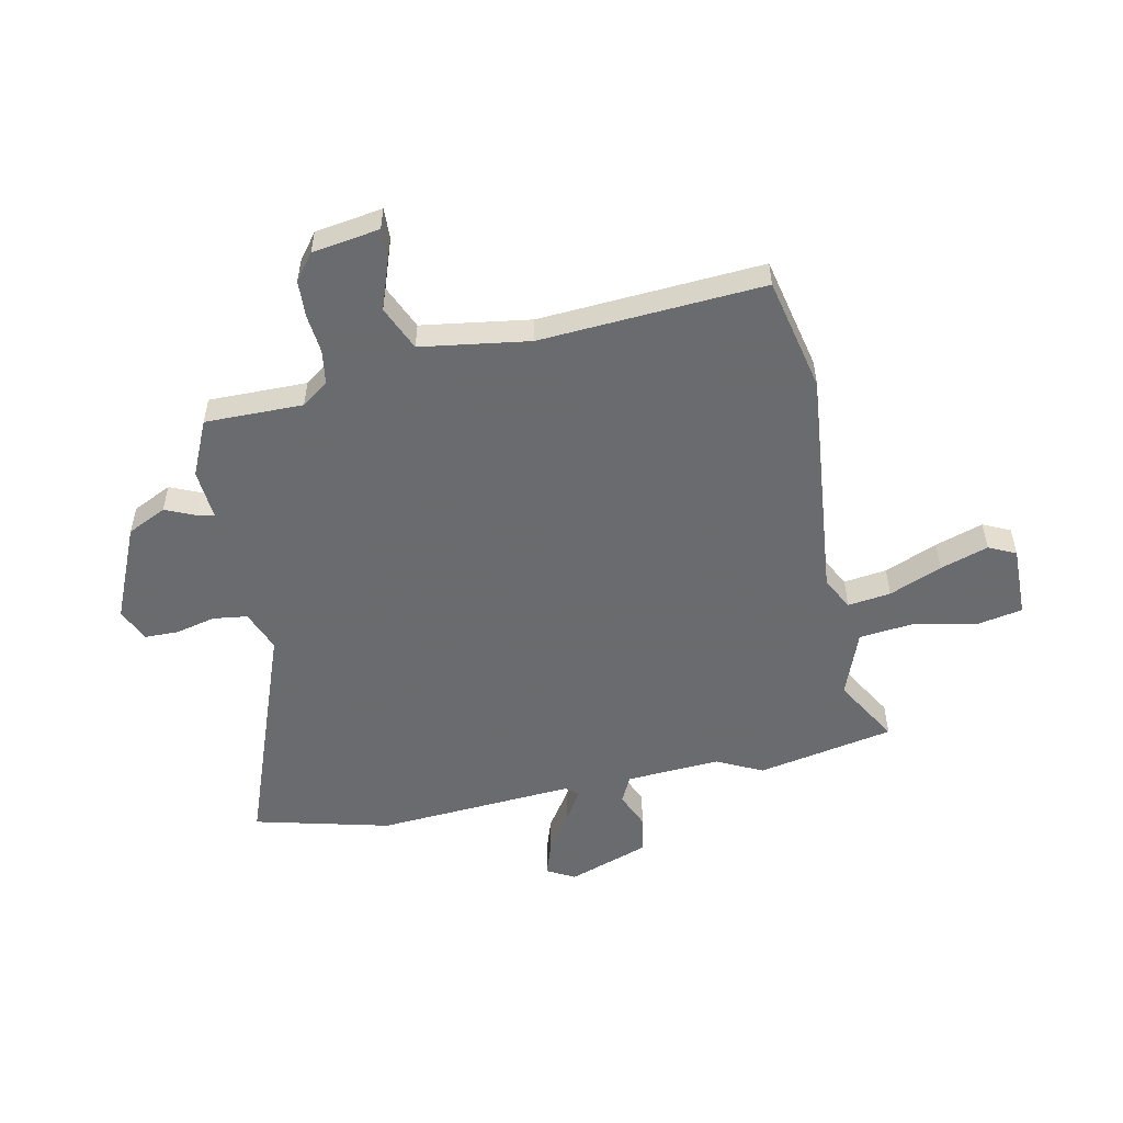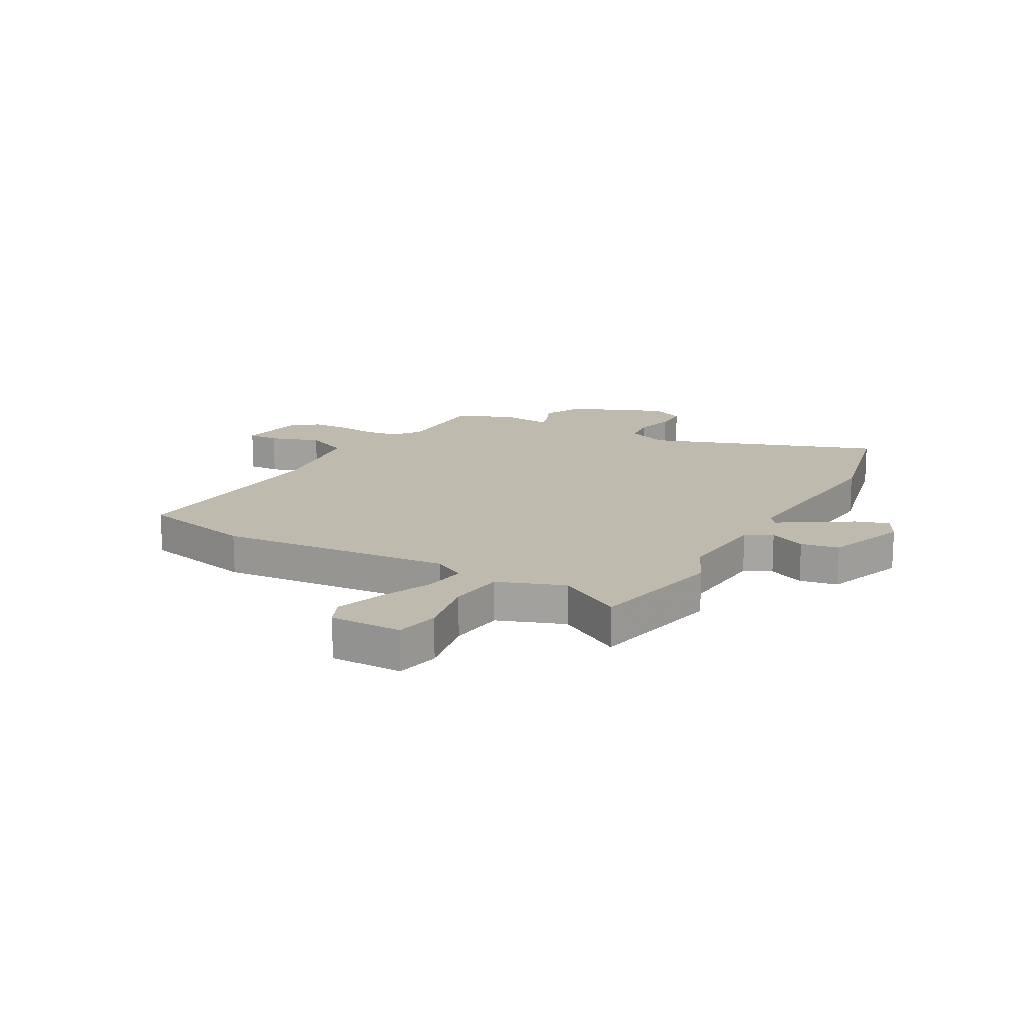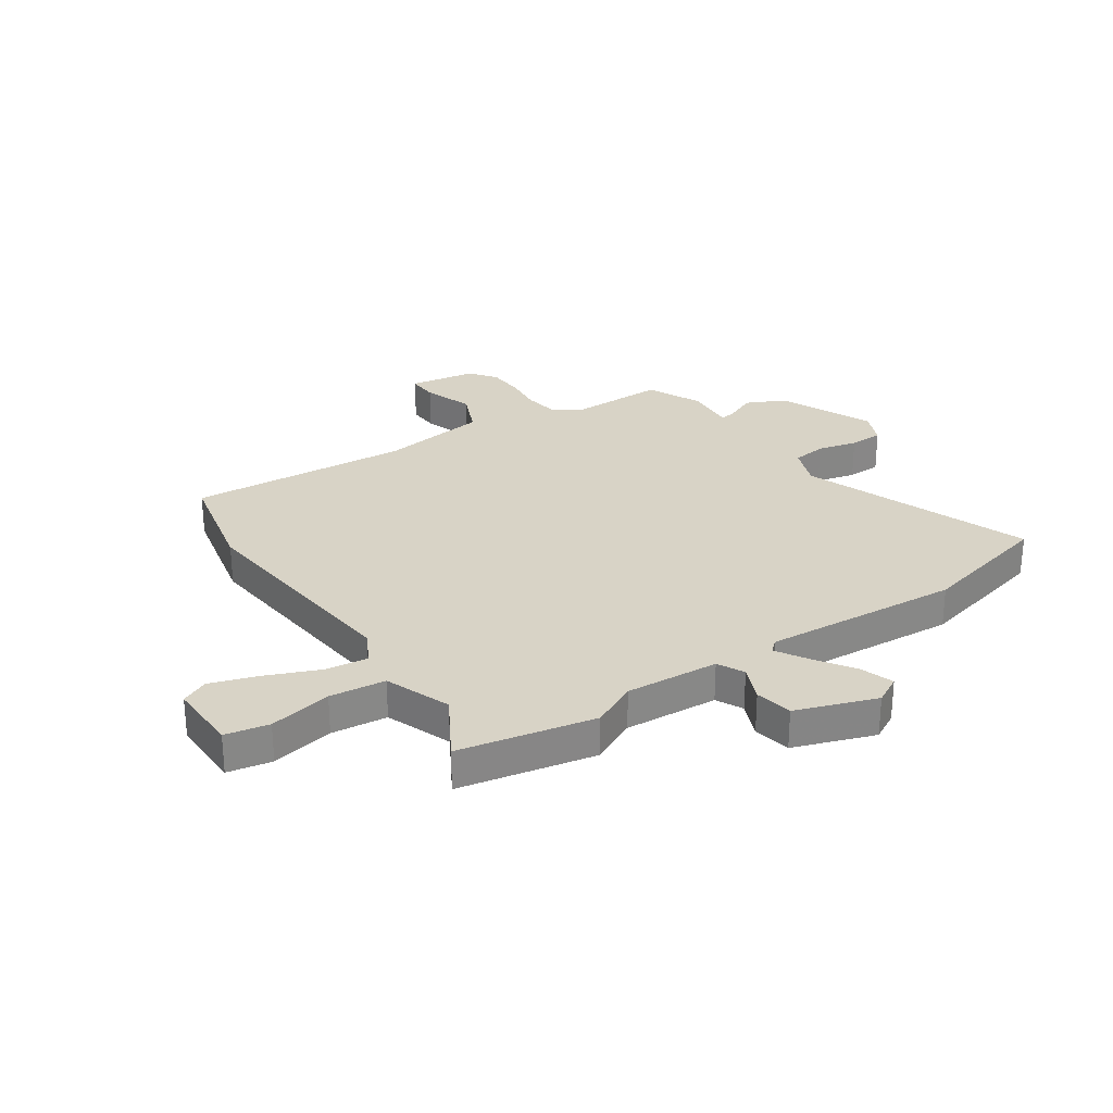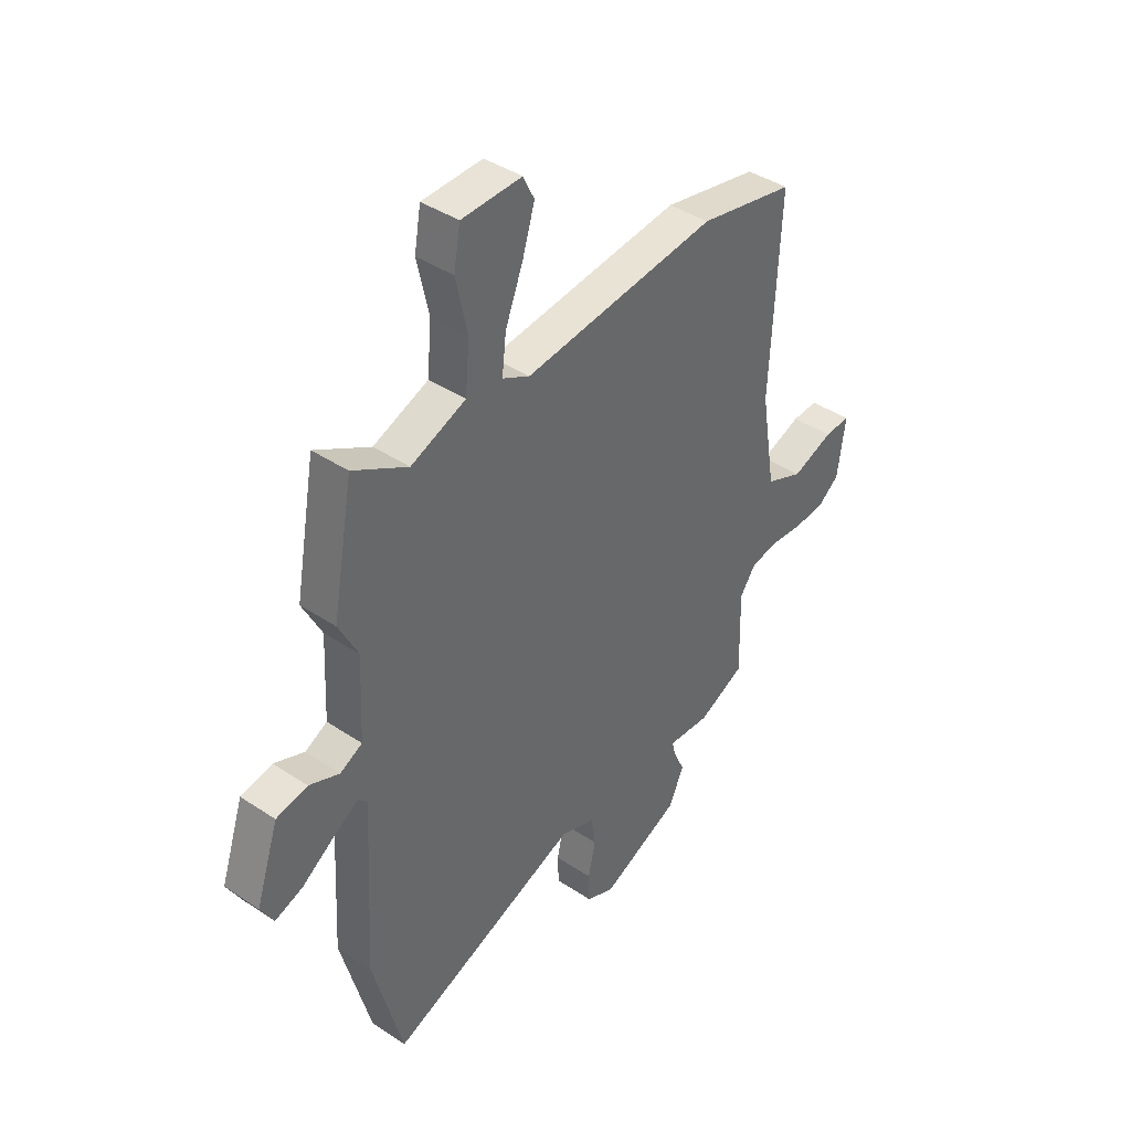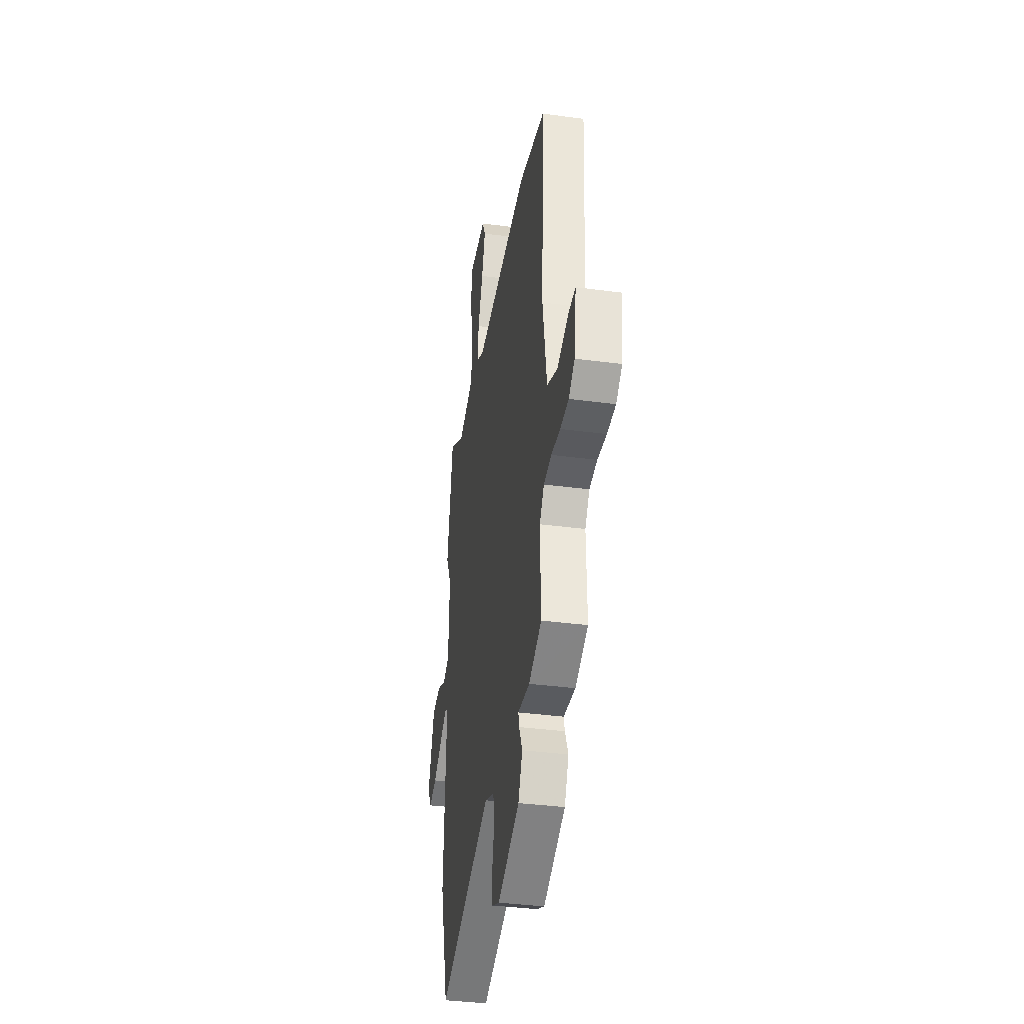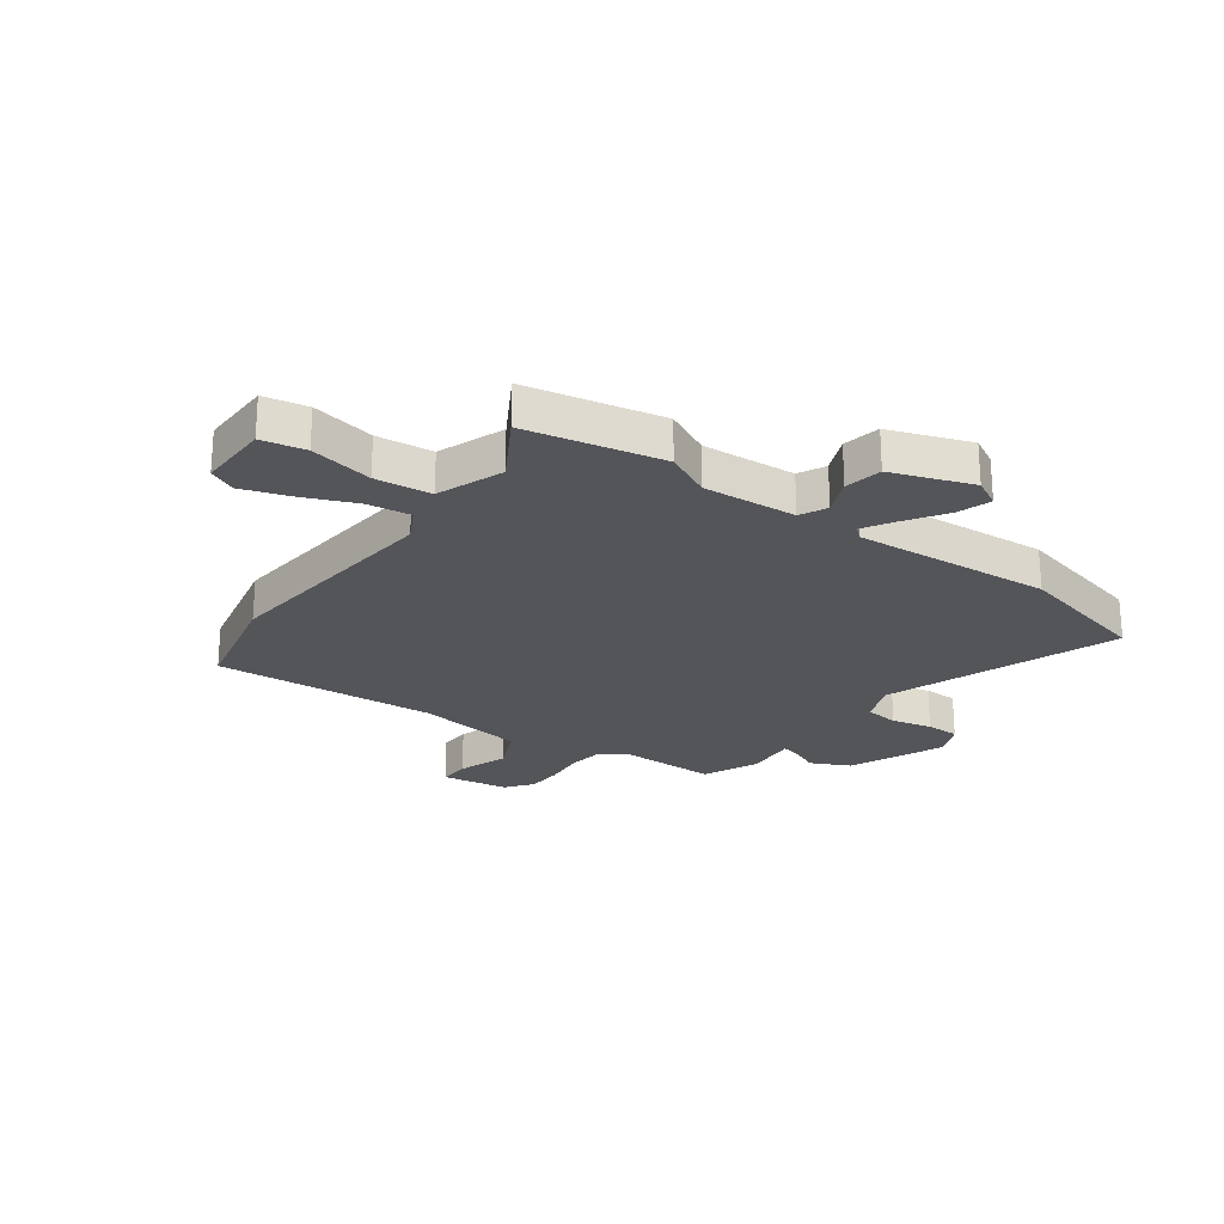
<metadata>
{"format":"obj","ext":"obj","renderer":"f3d","projection":"perspective","resolution":1024,"background":"white","views":[{"elev":-53.3,"azim":-77.4,"up":"+Y"},{"elev":15.8,"azim":30.7,"up":"+Y"},{"elev":28.2,"azim":56.9,"up":"+Y"},{"elev":40.8,"azim":129.2,"up":"+Z"},{"elev":-36.3,"azim":-99.9,"up":"+Z"},{"elev":-24.2,"azim":55.1,"up":"+Y"}]}
</metadata>
<code>
v 0.491 0.07 0.552
v 0.536 0.07 0.304
v 0.494 0.07 0.222
v 0.502 0.07 0.052
v 0.55 0.07 0.027
v 0.616 0.07 0.054
v 0.684 0.07 0.04
v 0.733 0.07 -0.107
v 0.705 0.07 -0.157
v 0.645 0.07 -0.136
v 0.574 0.07 -0.087
v 0.518 0.07 -0.052
v 0.499 0.07 -0.073
v 0.518 0.07 -0.433
v 0.453 0.07 -0.678
v 0.038 0.07 -0.518
v -0.037 0.07 -0.546
v -0.046 0.07 -0.608
v -0.03 0.07 -0.681
v -0.032 0.07 -0.742
v -0.093 0.07 -0.768
v -0.264 0.07 -0.691
v -0.297 0.07 -0.62
v -0.272 0.07 -0.565
v -0.265 0.07 -0.535
v -0.357 0.07 -0.541
v -0.457 0.07 -0.494
v -0.453 0.07 -0.317
v -0.488 0.07 -0.268
v -0.549 0.07 -0.258
v -0.62 0.07 -0.264
v -0.686 0.07 -0.26
v -0.733 0.07 -0.223
v -0.75 0.07 -0.101
v -0.694 0.07 -0.104
v -0.604 0.07 -0.137
v -0.523 0.07 -0.103
v -0.491 0.07 0.093
v -0.511 0.07 0.498
v -0.304 0.07 0.54
v 0.116 0.07 0.492
v 0.175 0.07 0.522
v 0.166 0.07 0.6
v 0.128 0.07 0.696
v 0.101 0.07 0.783
v 0.125 0.07 0.832
v 0.255 0.07 0.828
v 0.269 0.07 0.748
v 0.244 0.07 0.634
v 0.253 0.07 0.532
v 0.372 0.07 0.485
v 0.491 0 0.552
v 0.536 0 0.304
v 0.494 0 0.222
v 0.502 0 0.052
v 0.55 0 0.027
v 0.616 0 0.054
v 0.684 0 0.04
v 0.733 0 -0.107
v 0.705 0 -0.157
v 0.645 0 -0.136
v 0.574 0 -0.087
v 0.518 0 -0.052
v 0.499 0 -0.073
v 0.518 0 -0.433
v 0.453 0 -0.678
v 0.038 0 -0.518
v -0.037 0 -0.546
v -0.046 0 -0.608
v -0.03 0 -0.681
v -0.032 0 -0.742
v -0.093 0 -0.768
v -0.264 0 -0.691
v -0.297 0 -0.62
v -0.272 0 -0.565
v -0.265 0 -0.535
v -0.357 0 -0.541
v -0.457 0 -0.494
v -0.453 0 -0.317
v -0.488 0 -0.268
v -0.549 0 -0.258
v -0.62 0 -0.264
v -0.686 0 -0.26
v -0.733 0 -0.223
v -0.75 0 -0.101
v -0.694 0 -0.104
v -0.604 0 -0.137
v -0.523 0 -0.103
v -0.491 0 0.093
v -0.511 0 0.498
v -0.304 0 0.54
v 0.116 0 0.492
v 0.175 0 0.522
v 0.166 0 0.6
v 0.128 0 0.696
v 0.101 0 0.783
v 0.125 0 0.832
v 0.255 0 0.828
v 0.269 0 0.748
v 0.244 0 0.634
v 0.253 0 0.532
v 0.372 0 0.485
f 47 48 49
f 46 47 49
f 45 46 49
f 44 45 49
f 43 44 49
f 42 43 49 50
f 41 42 50 51
f 38 39 40 41
f 37 38 41 51
f 34 35 36
f 33 34 36
f 32 33 36
f 31 32 36
f 30 31 36
f 29 30 36 37
f 1 2 3
f 51 1 3
f 37 51 3
f 29 37 3
f 28 29 3
f 28 3 4
f 27 28 4
f 26 27 4
f 25 26 4
f 22 23 24
f 21 22 24
f 20 21 24
f 19 20 24
f 18 19 24
f 17 18 24 25
f 13 14 15 16
f 25 4 5
f 17 25 5
f 16 17 5
f 13 16 5
f 12 13 5
f 9 10 11
f 9 11 12
f 8 9 12
f 7 8 12
f 6 7 12
f 5 6 12
f 100 99 98
f 100 98 97
f 100 97 96
f 100 96 95
f 100 95 94
f 101 100 94 93
f 102 101 93 92
f 92 91 90 89
f 102 92 89 88
f 87 86 85
f 87 85 84
f 87 84 83
f 87 83 82
f 87 82 81
f 88 87 81 80
f 54 53 52
f 54 52 102
f 54 102 88
f 54 88 80
f 54 80 79
f 55 54 79
f 55 79 78
f 55 78 77
f 55 77 76
f 75 74 73
f 75 73 72
f 75 72 71
f 75 71 70
f 75 70 69
f 76 75 69 68
f 67 66 65 64
f 56 55 76
f 56 76 68
f 56 68 67
f 56 67 64
f 56 64 63
f 62 61 60
f 63 62 60
f 63 60 59
f 63 59 58
f 63 58 57
f 63 57 56
f 1 52 53 2
f 2 53 54 3
f 3 54 55 4
f 4 55 56 5
f 5 56 57 6
f 6 57 58 7
f 7 58 59 8
f 8 59 60 9
f 9 60 61 10
f 10 61 62 11
f 11 62 63 12
f 12 63 64 13
f 13 64 65 14
f 14 65 66 15
f 15 66 67 16
f 16 67 68 17
f 17 68 69 18
f 18 69 70 19
f 19 70 71 20
f 20 71 72 21
f 21 72 73 22
f 22 73 74 23
f 23 74 75 24
f 24 75 76 25
f 25 76 77 26
f 26 77 78 27
f 27 78 79 28
f 28 79 80 29
f 29 80 81 30
f 30 81 82 31
f 31 82 83 32
f 32 83 84 33
f 33 84 85 34
f 34 85 86 35
f 35 86 87 36
f 36 87 88 37
f 37 88 89 38
f 38 89 90 39
f 39 90 91 40
f 40 91 92 41
f 41 92 93 42
f 42 93 94 43
f 43 94 95 44
f 44 95 96 45
f 45 96 97 46
f 46 97 98 47
f 47 98 99 48
f 48 99 100 49
f 49 100 101 50
f 50 101 102 51
f 51 102 52 1

</code>
